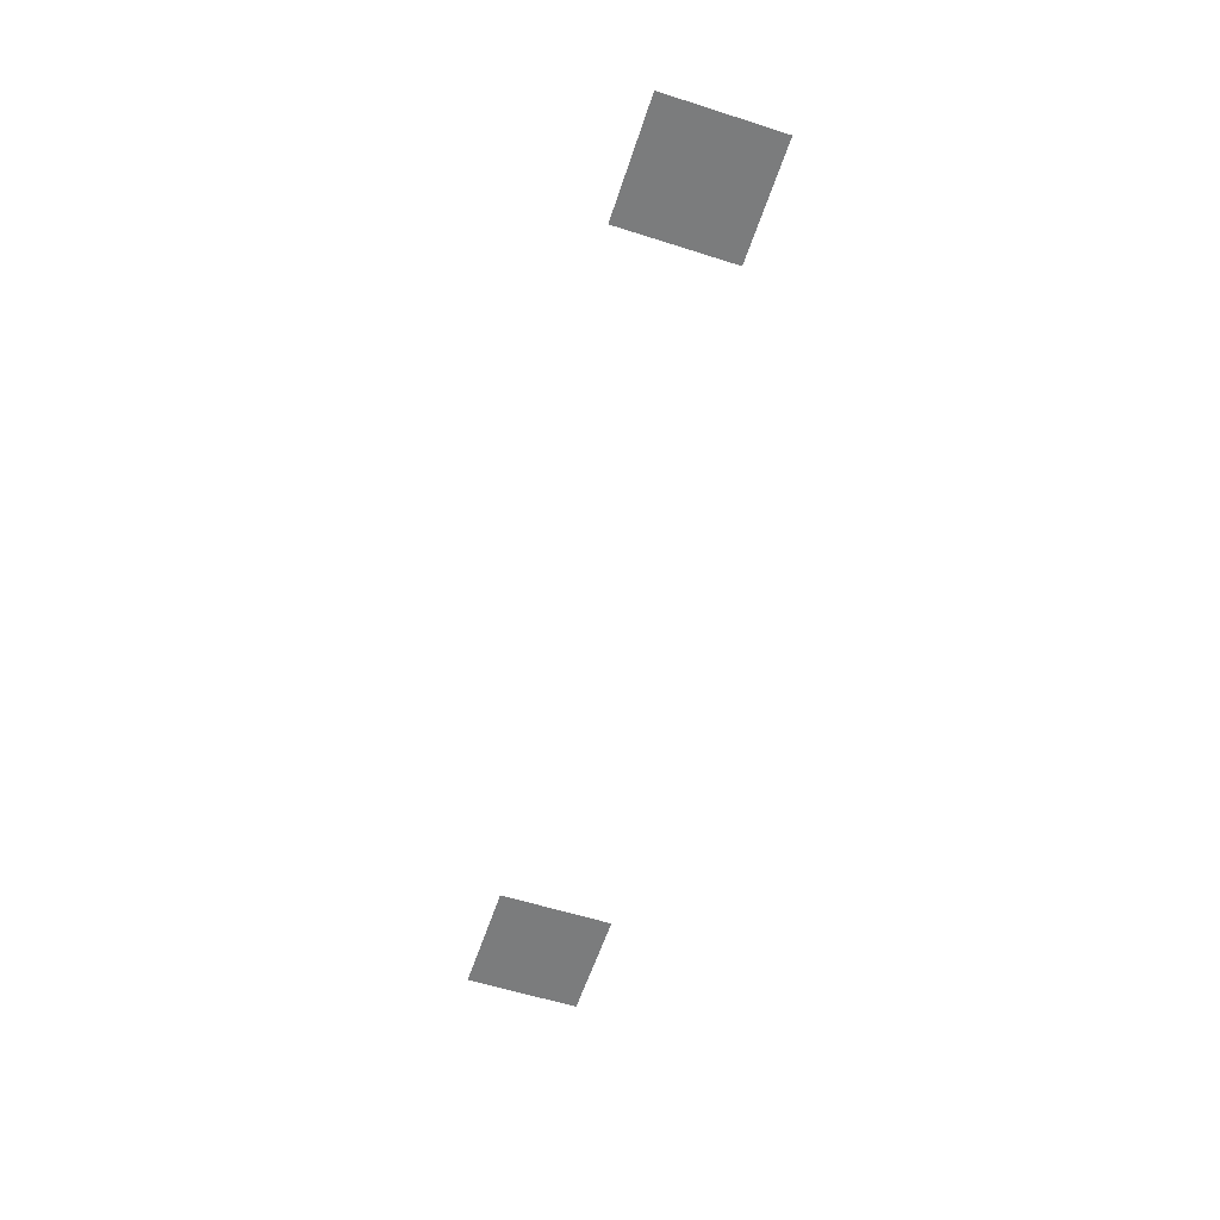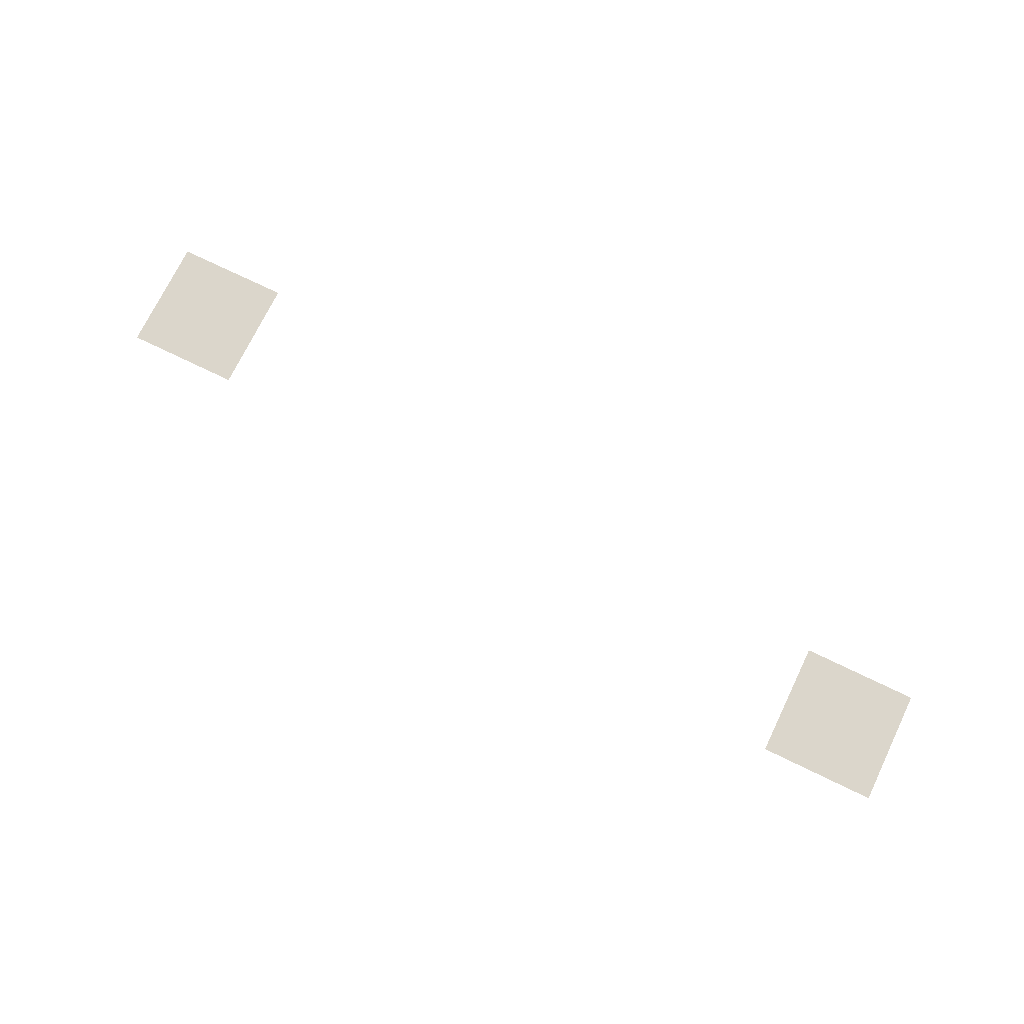
<metadata>
{"format":"obj","ext":"obj","renderer":"f3d","projection":"perspective","resolution":1024,"background":"white","views":[{"elev":-58.7,"azim":-108.2,"up":"+Z"},{"elev":73.5,"azim":-154.1,"up":"+Z"}]}
</metadata>
<code>
v -2 -7 0
v -3 -7 0
v -3 -6 0
v -2 -6 0
v -9 -6 0
v -10 -6 0
v -10 -5 0
v -9 -5 0
g bunker1.22neww._mesh_0003
f 1 2 3 4
f 5 6 7 8

</code>
